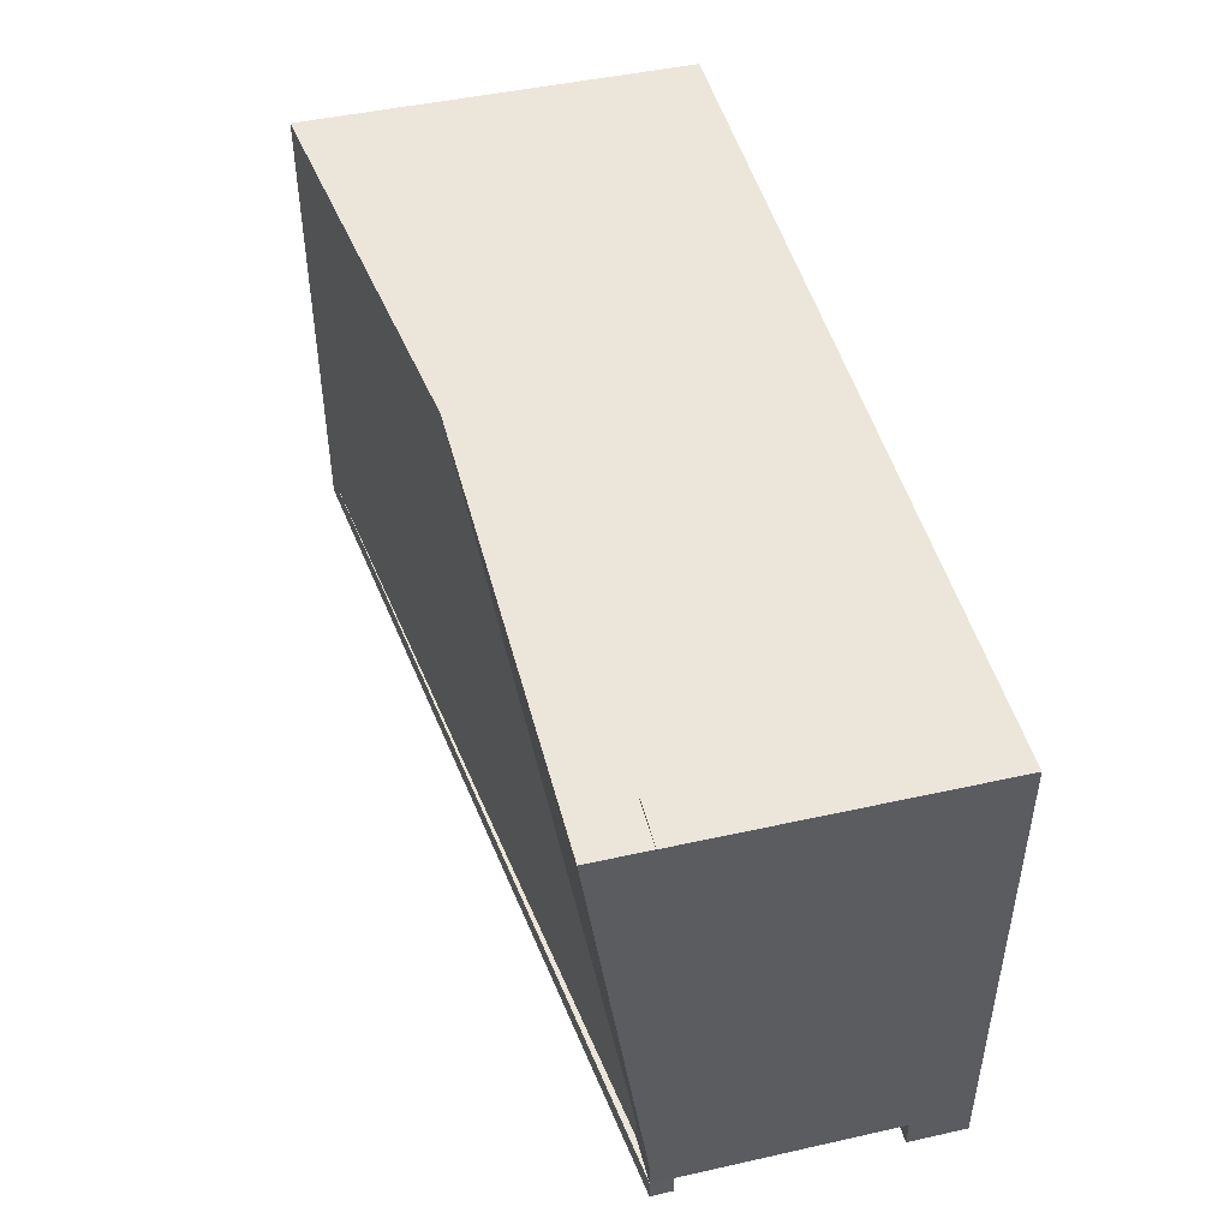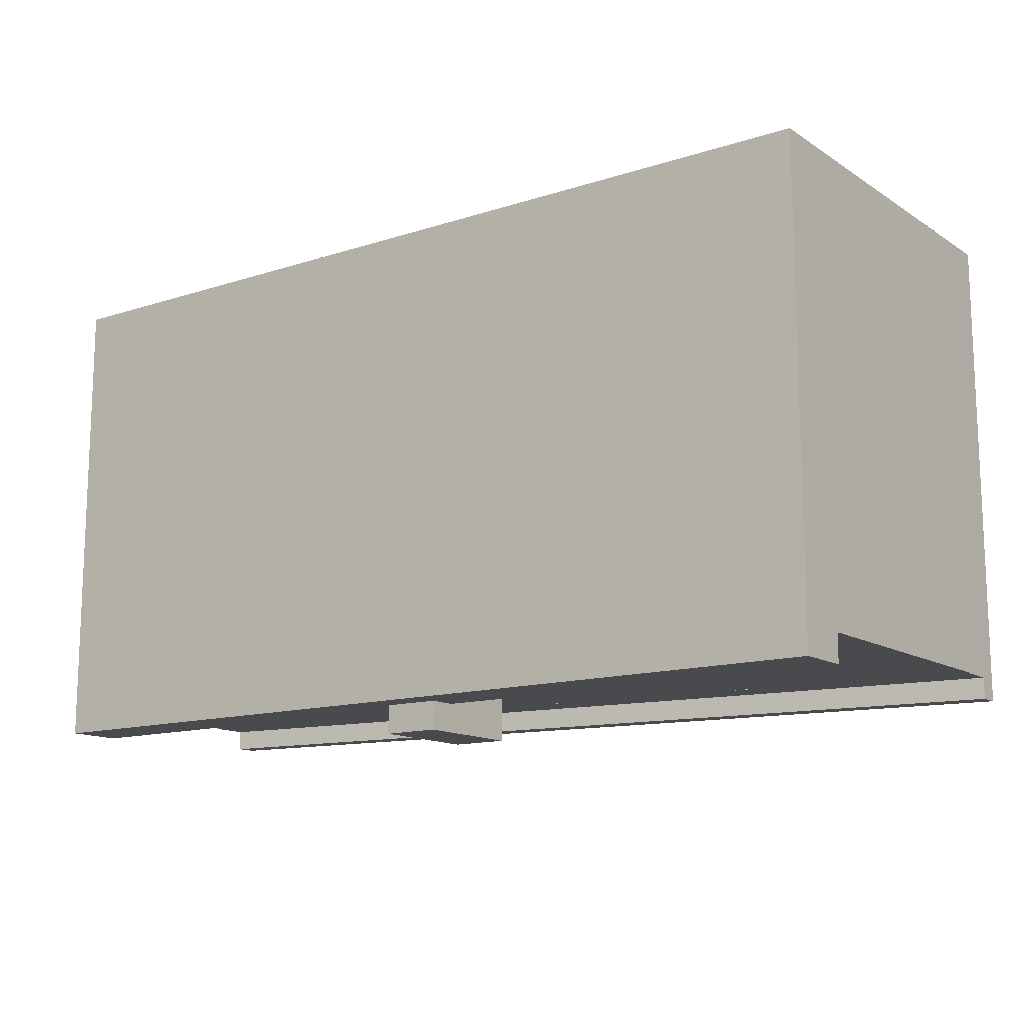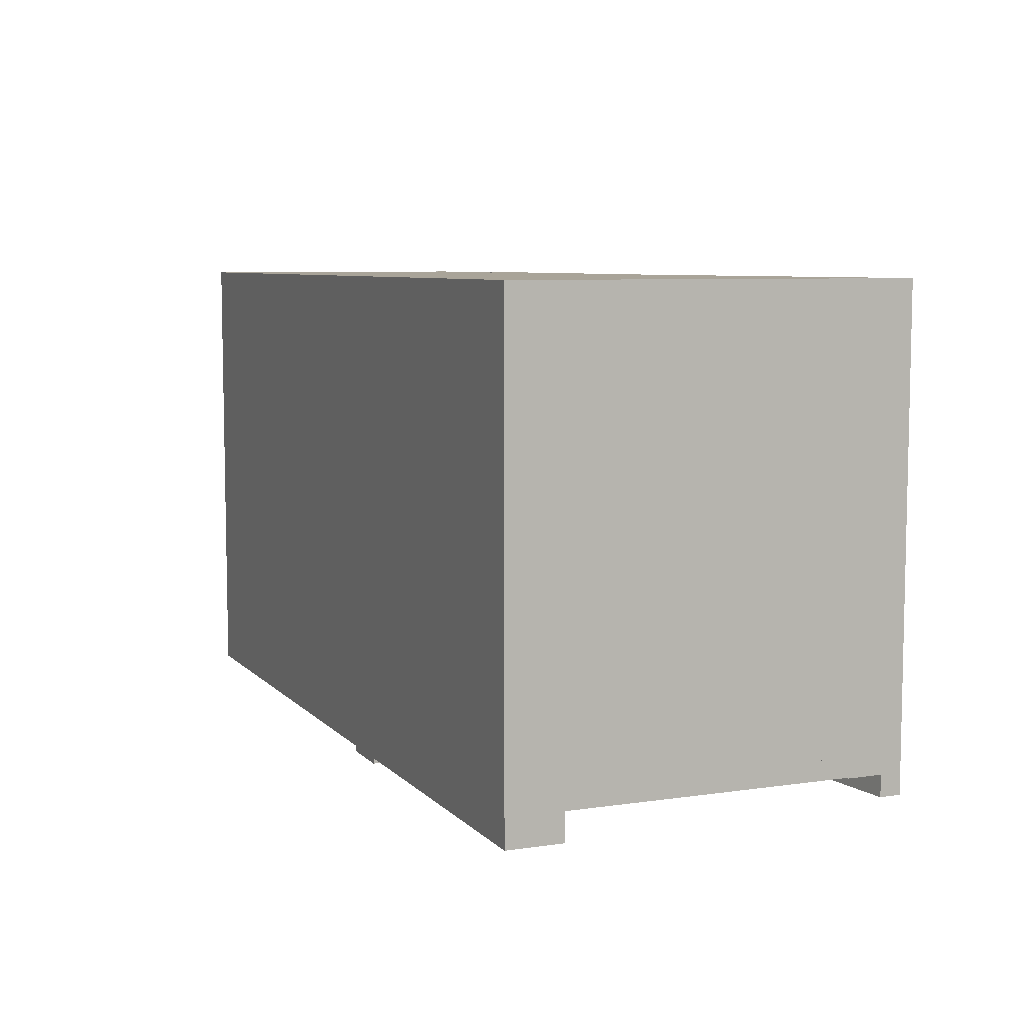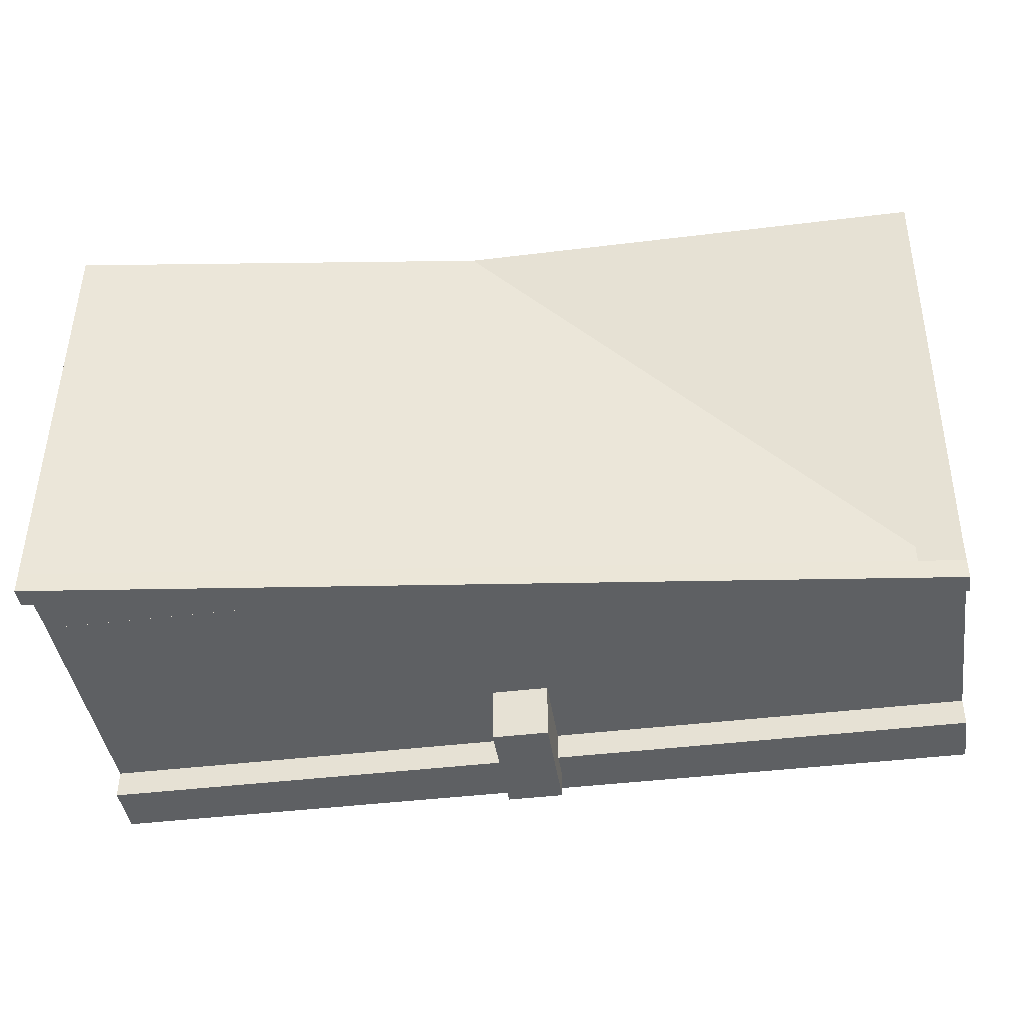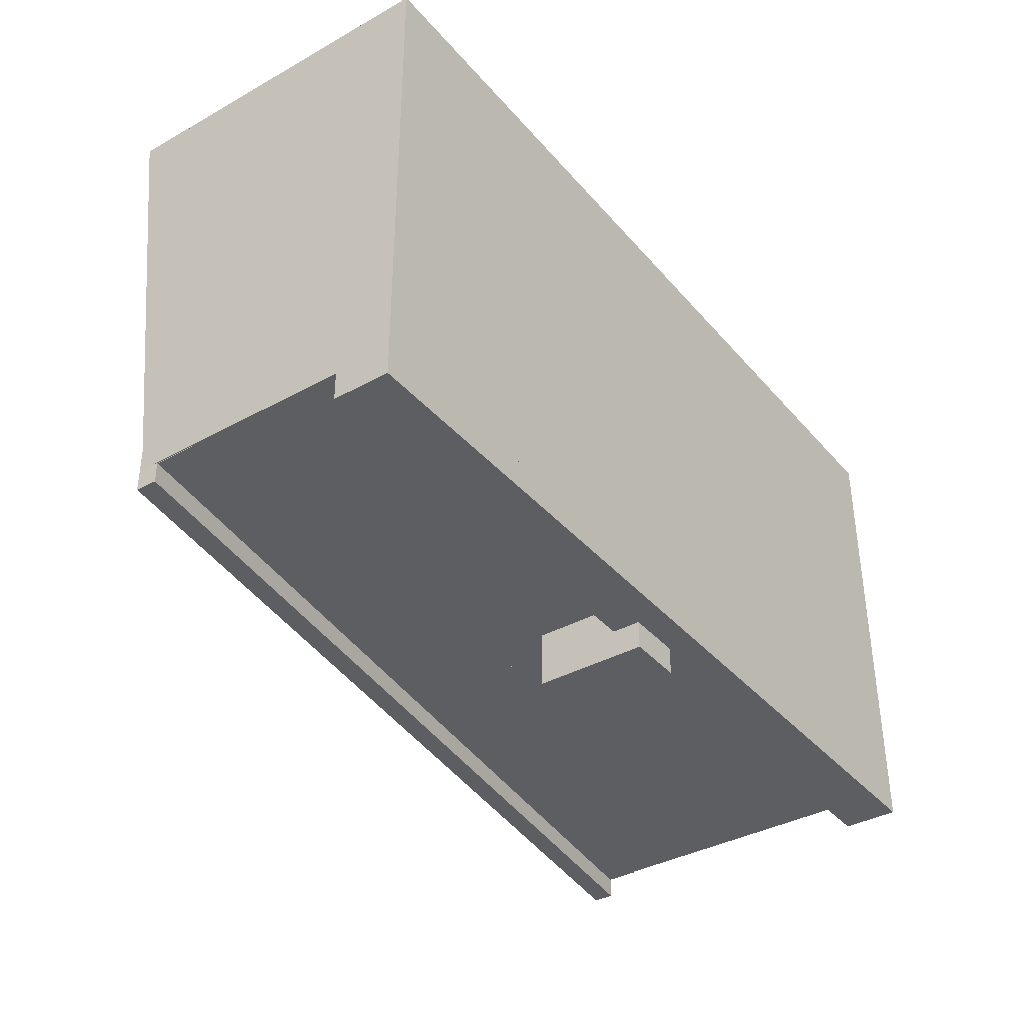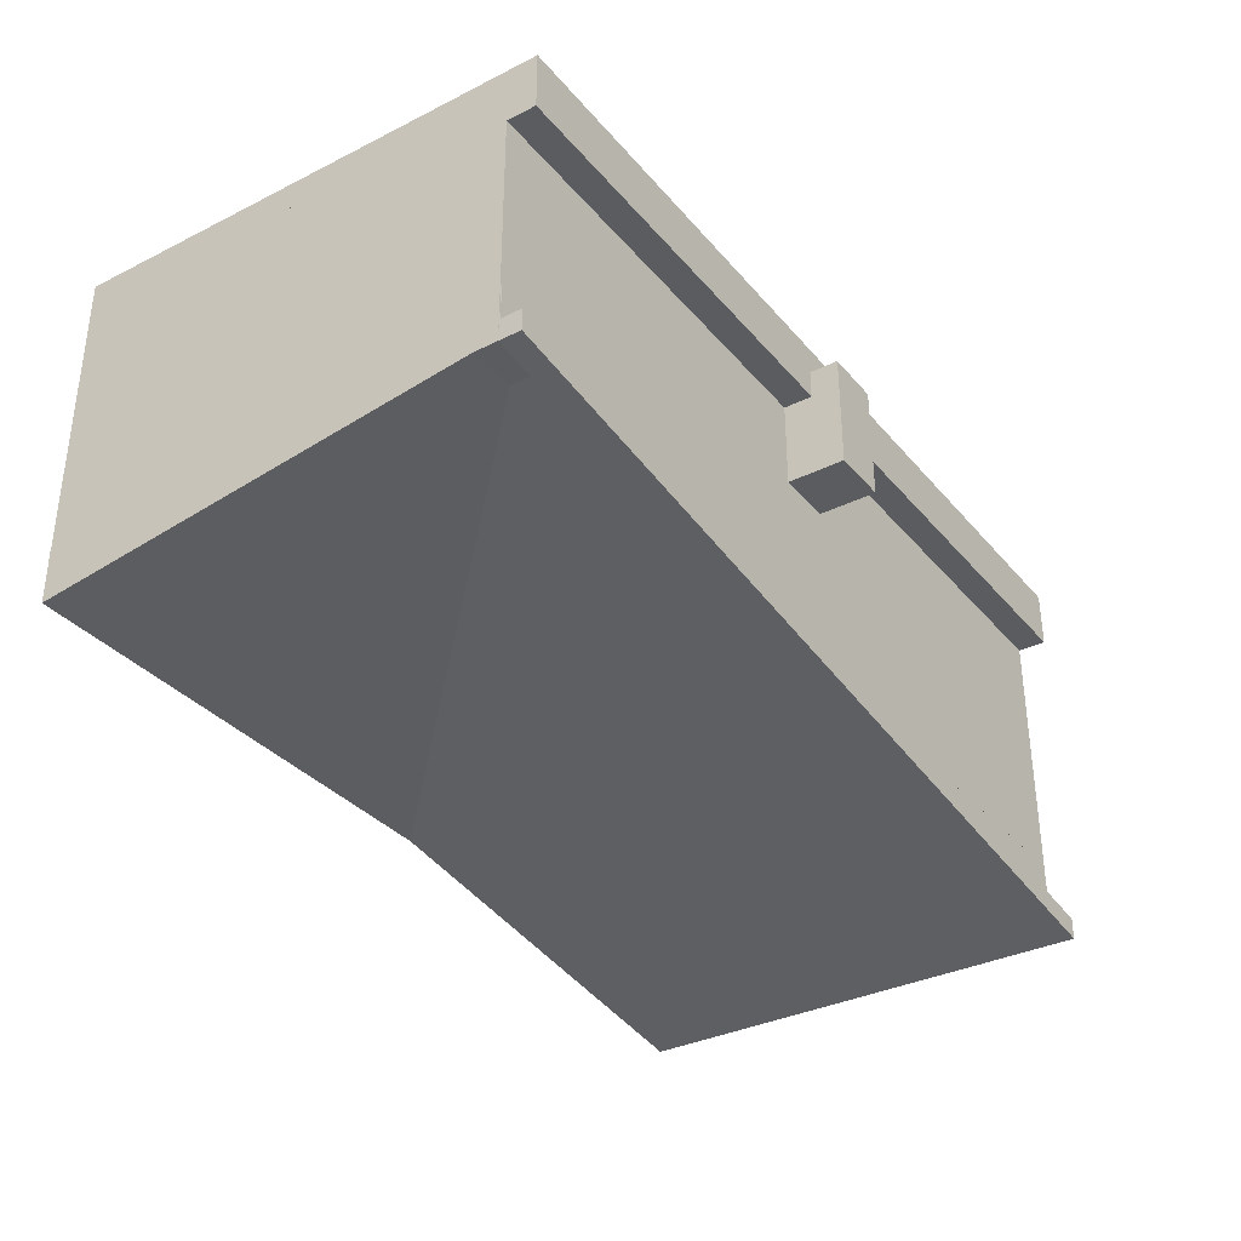
<metadata>
{"format":"obj","ext":"obj","renderer":"f3d","projection":"perspective","resolution":1024,"background":"white","views":[{"elev":46.9,"azim":75.8,"up":"+Z"},{"elev":-13.4,"azim":-144.1,"up":"+Z"},{"elev":7.3,"azim":-112.9,"up":"+Z"},{"elev":-42.2,"azim":8.4,"up":"+Z"},{"elev":-37.4,"azim":125.5,"up":"+Z"},{"elev":-34.2,"azim":124.0,"up":"+Y"}]}
</metadata>
<code>
o cube
v -4.841e-05 0.6406 0.000206
v -4.841e-05 0.2031 0.000206
v -4.841e-05 0.6406 1
v 0.5156 0.6406 1
v 0.5156 0.2031 1
v -4.841e-05 0.2031 1
v 2 0.9375 7.886e-05
v 1 0.375 7.886e-05
v 2 0.375 7.886e-05
v 1 0.9375 1
v 2 0.9375 1
v 2 0.375 1
v 1 0.375 1
v 1 0.9375 7.886e-05
v -4.841e-05 0.9375 7.886e-05
v -4.841e-05 0.3125 7.886e-05
v 1 0.3125 7.886e-05
v -4.841e-05 0.9375 1
v 1 0.3125 1
v -4.841e-05 0.3125 1
v 2 0.5045 0.02495
v -4.841e-05 0.5045 0.02495
v -4.841e-05 0.3805 0.008634
v 2 0.3805 0.008634
v -4.841e-05 0.3739 1.001
v 2 0.3739 1.001
v 2 0.25 1
v -4.841e-05 0.25 1
v 1 1 7.886e-05
v -4.841e-05 1 7.886e-05
v -4.841e-05 1 1
v 1 1 1
v 2 1 7.886e-05
v 2 1 1
v 1.998 0.512 -0.001484
v -0.0007392 0.2489 -0.001484
v -4.841e-05 0.125 -0.001484
v 1.998 0.3881 -0.001484
v -0.0007392 0.2489 1
v 1.998 0.512 1
v 1.998 0.3881 1
v -4.841e-05 0.125 1
v -4.841e-05 1 -0.06242
v -4.841e-05 0.875 7.886e-05
v -4.841e-05 0.875 -0.06242
v 2 1 -0.06242
v 2 0.875 7.886e-05
v 2 0.875 -0.06242
v 1.062 0.9375 7.886e-05
v 0.9375 0.9375 7.886e-05
v 0.9375 0.9375 -0.1249
v 1.062 0.9375 -0.1249
v 0.9375 0.6875 7.886e-05
v 0.9375 0.6875 -0.1249
v 1.062 0.6875 7.886e-05
v 1.062 0.6875 -0.1249
v 1.999 0.4219 -0.0468
v -0.0007392 0.1719 -0.04836
v -4.841e-05 0.125 -0.04836
v 2 0.375 -0.0468
v -0.0007392 0.1719 -0.001484
v 1.999 0.4219 7.886e-05
v 0.5156 0.6406 0.000206
v 0.5156 0.2031 0.000206
f 5 4 3 6
f 8 14 7 9
f 12 11 10 13
f 7 14 10 11
f 8 9 12 13
f 9 7 11 12
f 13 10 14 8
f 16 15 14 17
f 19 10 18 20
f 14 15 18 10
f 16 17 19 20
f 17 14 10 19
f 20 18 15 16
f 23 22 21 24
f 27 26 25 28
f 23 24 27 28
f 24 21 26 27
f 15 30 29 14
f 10 32 31 18
f 29 30 31 32
f 15 14 10 18
f 14 29 32 10
f 18 31 30 15
f 14 29 33 7
f 11 34 32 10
f 33 29 32 34
f 14 7 11 10
f 7 33 34 11
f 10 32 29 14
f 37 36 35 38
f 41 40 39 42
f 37 38 41 42
f 38 35 40 41
f 42 39 36 37
f 44 30 43 45
f 46 33 47 48
f 43 30 33 46
f 47 44 45 48
f 33 30 44 47
f 45 43 46 48
f 53 50 51 54
f 52 49 55 56
f 51 50 49 52
f 55 53 54 56
f 49 50 53 55
f 54 51 52 56
f 59 58 57 60
f 9 62 61 37
f 59 60 9 37
f 60 57 62 9
f 37 61 58 59
f 57 58 61 62
f 2 1 63 64
f 6 3 1 2

</code>
